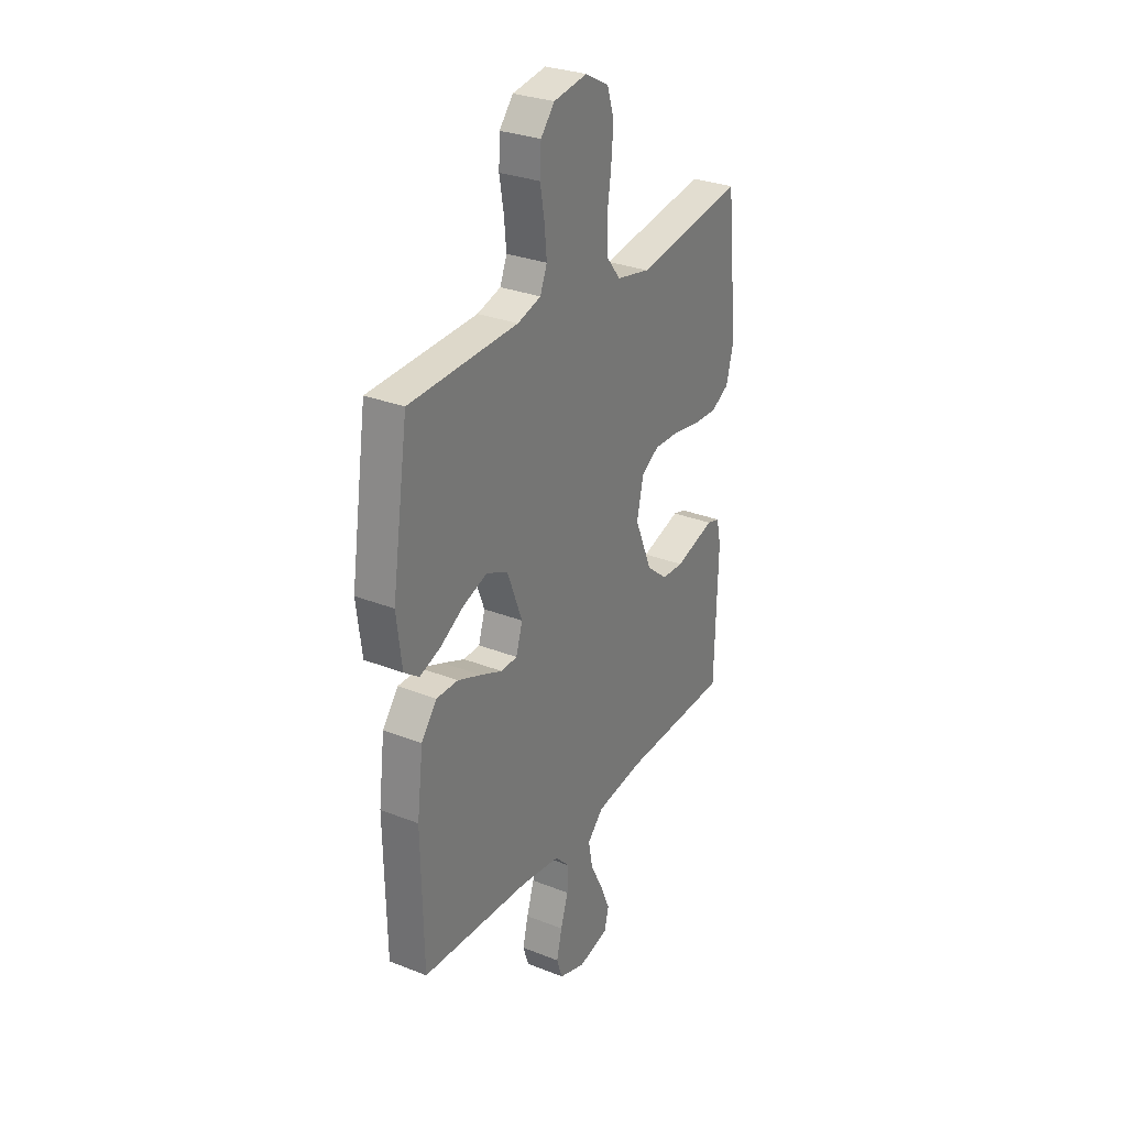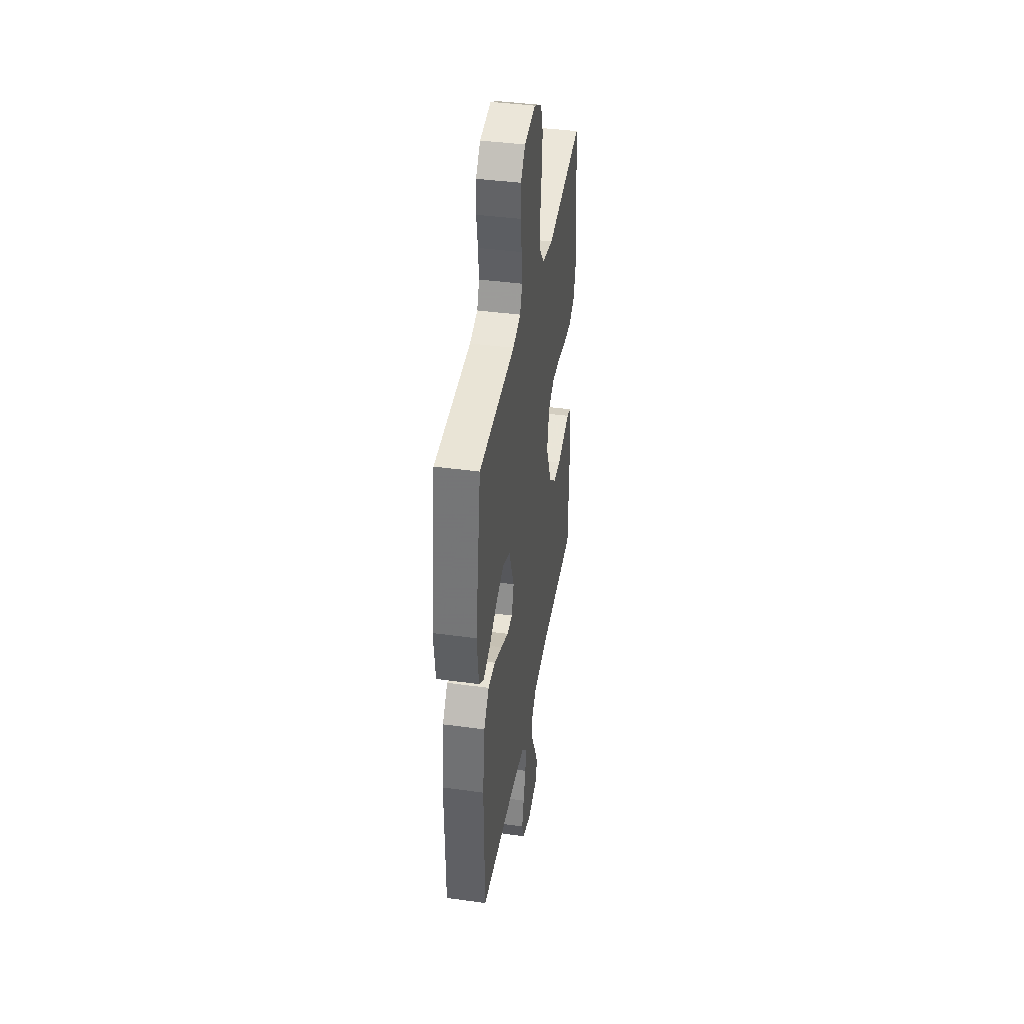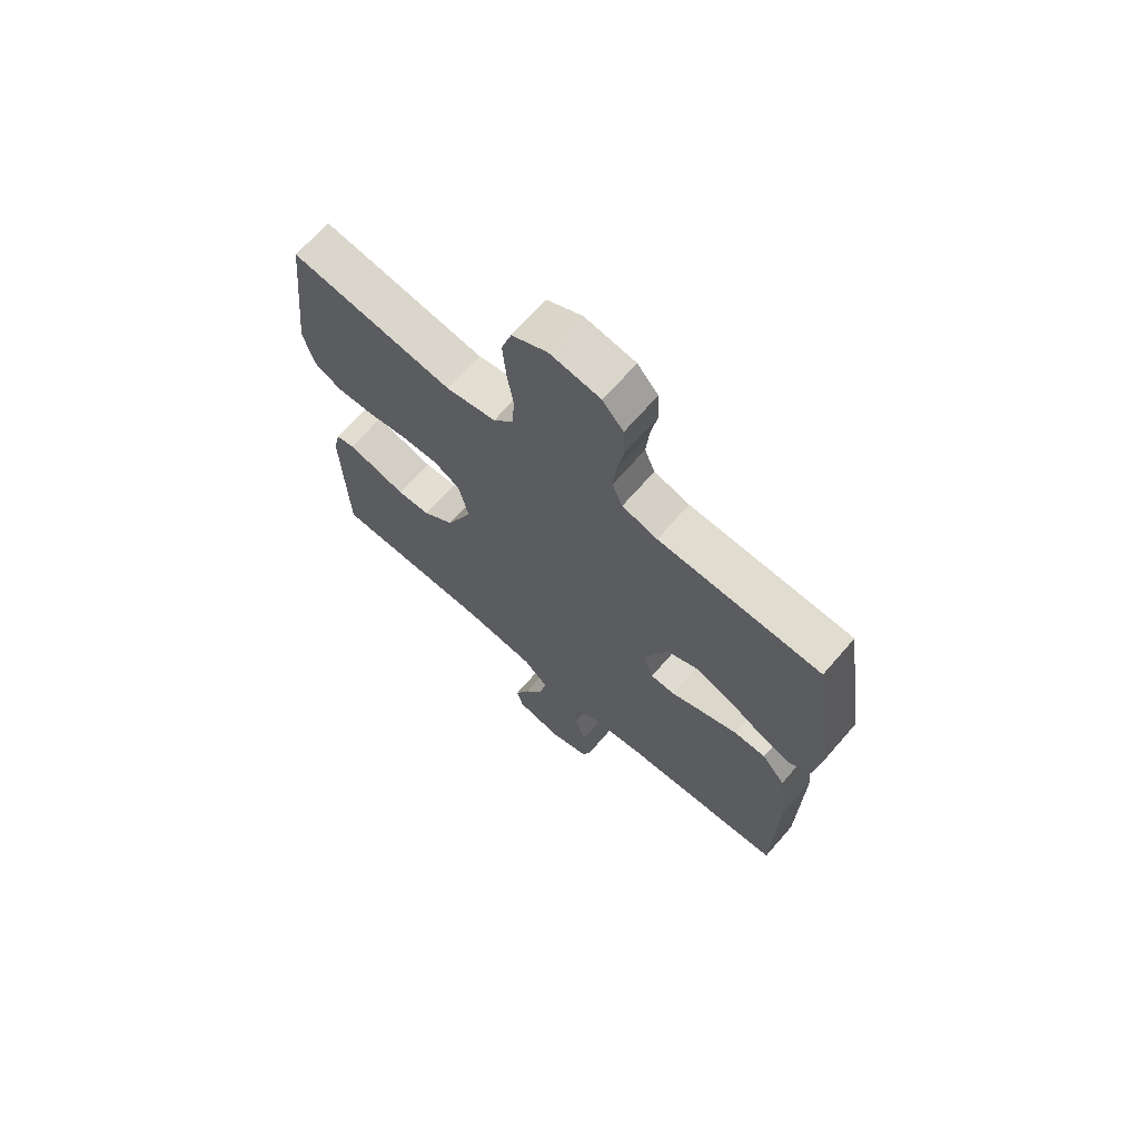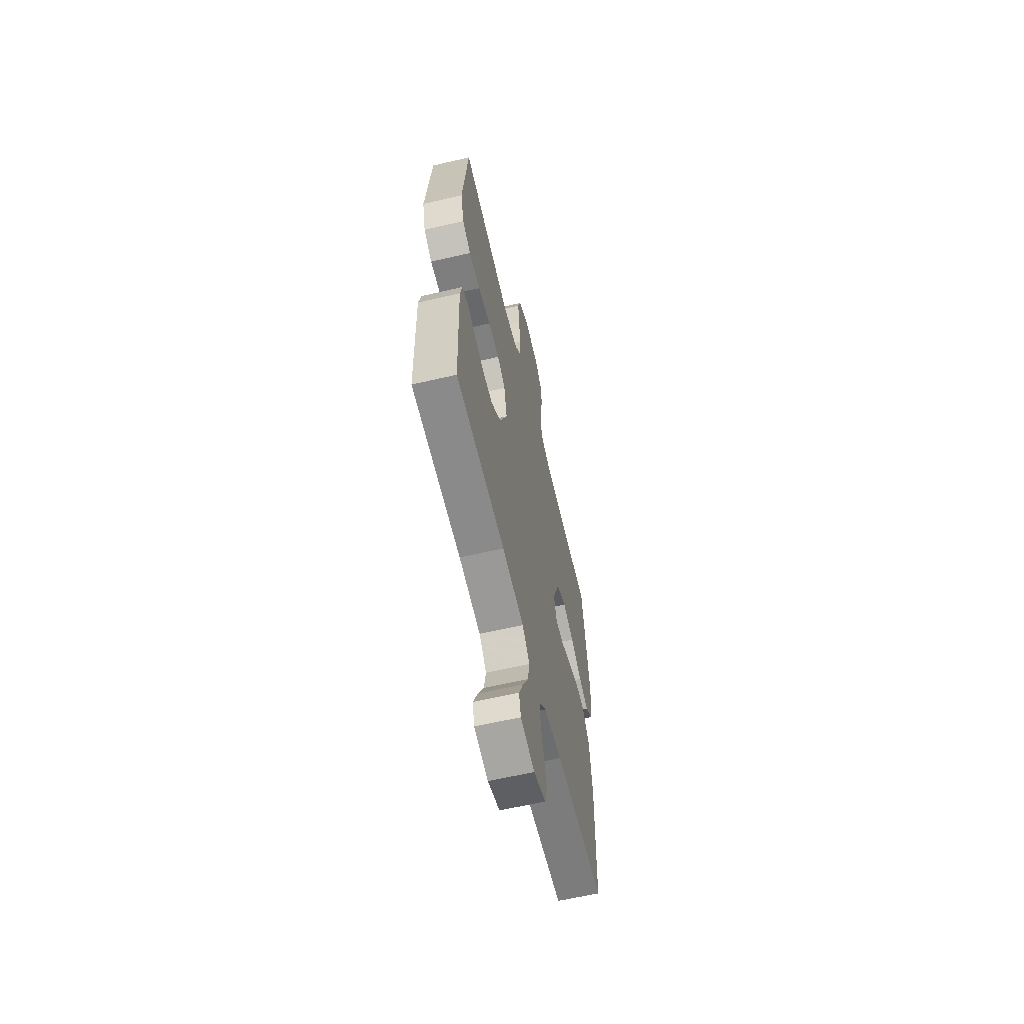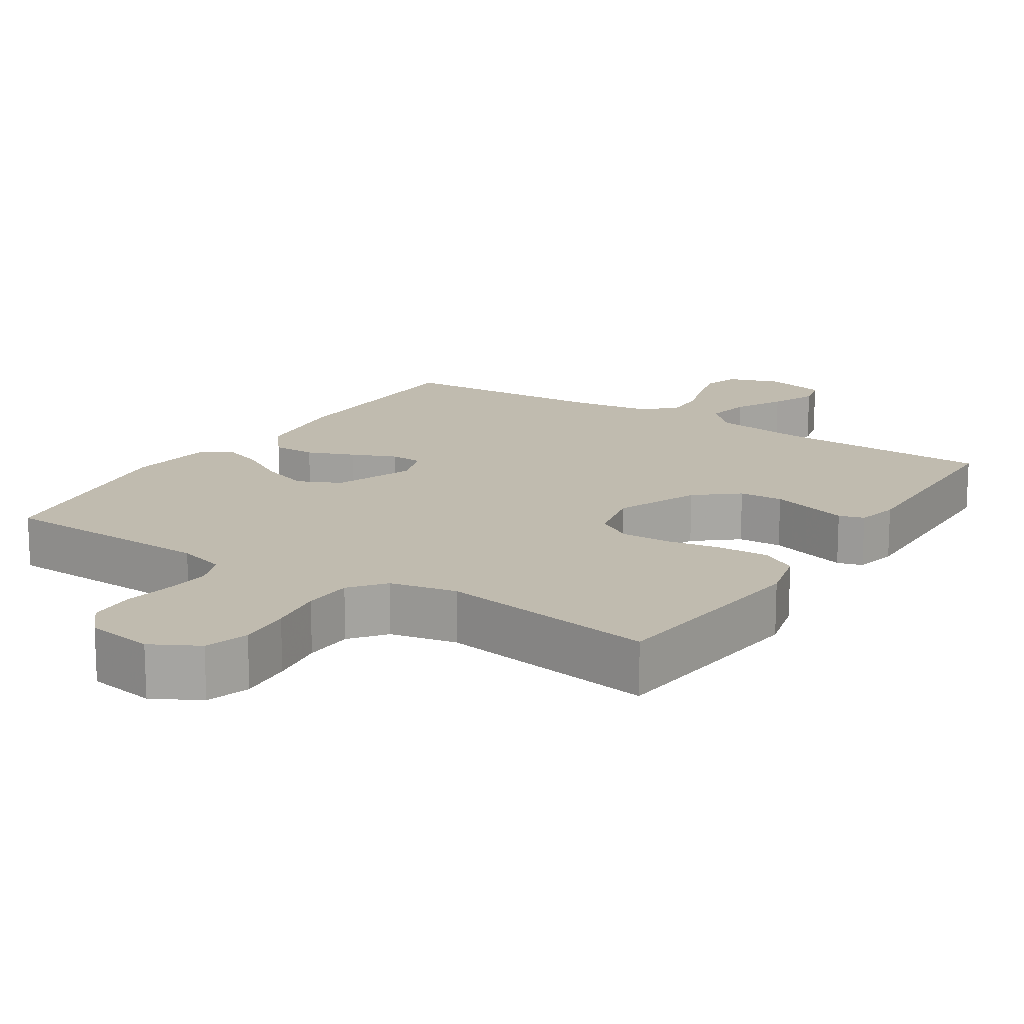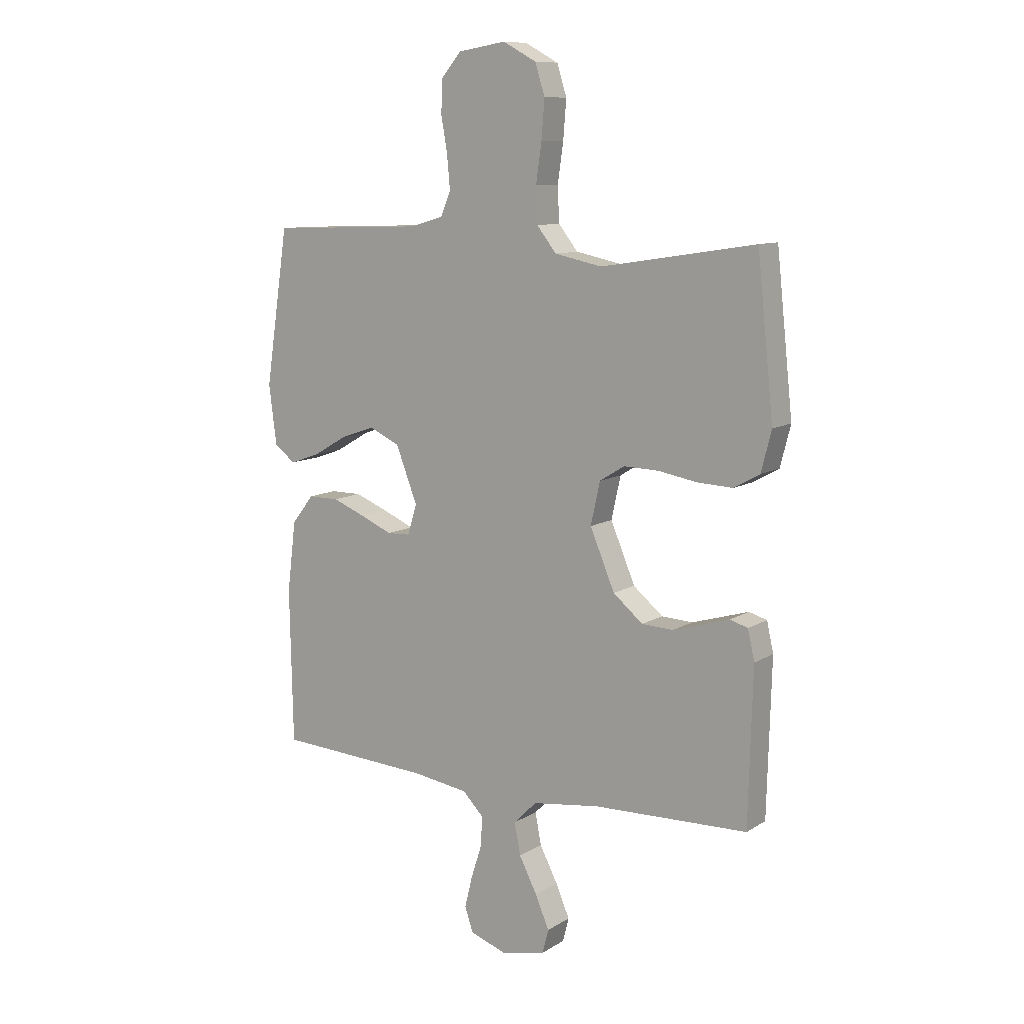
<metadata>
{"format":"obj","ext":"obj","renderer":"f3d","projection":"perspective","resolution":1024,"background":"white","views":[{"elev":29.5,"azim":-59.8,"up":"+Z"},{"elev":40.5,"azim":-80.4,"up":"+Z"},{"elev":68.7,"azim":-139.0,"up":"+Z"},{"elev":-61.8,"azim":103.3,"up":"+Z"},{"elev":16.0,"azim":32.8,"up":"+Y"},{"elev":10.3,"azim":33.8,"up":"+Z"}]}
</metadata>
<code>
v -0.5 0.07 0.5
v -0.2 0.07 0.511
v -0.135 0.07 0.53
v -0.116 0.07 0.577
v -0.122 0.07 0.641
v -0.134 0.07 0.71
v -0.131 0.07 0.773
v -0.093 0.07 0.818
v 0 0.07 0.833
v 0.065 0.07 0.798
v 0.084 0.07 0.738
v 0.078 0.07 0.664
v 0.067 0.07 0.588
v 0.07 0.07 0.52
v 0.108 0.07 0.472
v 0.2 0.07 0.453
v 0.5 0.07 0.5
v 0.532 0.07 0.2
v 0.512 0.07 0.122
v 0.462 0.07 0.094
v 0.393 0.07 0.097
v 0.318 0.07 0.11
v 0.25 0.07 0.112
v 0.201 0.07 0.082
v 0.183 0.07 0
v 0.231 0.07 -0.114
v 0.289 0.07 -0.162
v 0.35 0.07 -0.165
v 0.41 0.07 -0.147
v 0.46 0.07 -0.132
v 0.495 0.07 -0.142
v 0.508 0.07 -0.2
v 0.5 0.07 -0.5
v 0.2 0.07 -0.509
v 0.068 0.07 -0.527
v 0.023 0.07 -0.572
v 0.035 0.07 -0.634
v 0.07 0.07 -0.702
v 0.097 0.07 -0.765
v 0.085 0.07 -0.812
v 0 0.07 -0.832
v -0.073 0.07 -0.807
v -0.089 0.07 -0.759
v -0.074 0.07 -0.698
v -0.053 0.07 -0.633
v -0.05 0.07 -0.575
v -0.091 0.07 -0.533
v -0.2 0.07 -0.517
v -0.5 0.07 -0.5
v -0.506 0.07 -0.2
v -0.489 0.07 -0.063
v -0.446 0.07 -0.008
v -0.386 0.07 -0.008
v -0.321 0.07 -0.034
v -0.26 0.07 -0.06
v -0.215 0.07 -0.058
v -0.197 0.07 0
v -0.239 0.07 0.109
v -0.298 0.07 0.136
v -0.365 0.07 0.113
v -0.432 0.07 0.074
v -0.489 0.07 0.054
v -0.53 0.07 0.084
v -0.545 0.07 0.2
v -0.5 0 0.5
v -0.2 0 0.511
v -0.135 0 0.53
v -0.116 0 0.577
v -0.122 0 0.641
v -0.134 0 0.71
v -0.131 0 0.773
v -0.093 0 0.818
v 0 0 0.833
v 0.065 0 0.798
v 0.084 0 0.738
v 0.078 0 0.664
v 0.067 0 0.588
v 0.07 0 0.52
v 0.108 0 0.472
v 0.2 0 0.453
v 0.5 0 0.5
v 0.532 0 0.2
v 0.512 0 0.122
v 0.462 0 0.094
v 0.393 0 0.097
v 0.318 0 0.11
v 0.25 0 0.112
v 0.201 0 0.082
v 0.183 0 0
v 0.231 0 -0.114
v 0.289 0 -0.162
v 0.35 0 -0.165
v 0.41 0 -0.147
v 0.46 0 -0.132
v 0.495 0 -0.142
v 0.508 0 -0.2
v 0.5 0 -0.5
v 0.2 0 -0.509
v 0.068 0 -0.527
v 0.023 0 -0.572
v 0.035 0 -0.634
v 0.07 0 -0.702
v 0.097 0 -0.765
v 0.085 0 -0.812
v 0 0 -0.832
v -0.073 0 -0.807
v -0.089 0 -0.759
v -0.074 0 -0.698
v -0.053 0 -0.633
v -0.05 0 -0.575
v -0.091 0 -0.533
v -0.2 0 -0.517
v -0.5 0 -0.5
v -0.506 0 -0.2
v -0.489 0 -0.063
v -0.446 0 -0.008
v -0.386 0 -0.008
v -0.321 0 -0.034
v -0.26 0 -0.06
v -0.215 0 -0.058
v -0.197 0 0
v -0.239 0 0.109
v -0.298 0 0.136
v -0.365 0 0.113
v -0.432 0 0.074
v -0.489 0 0.054
v -0.53 0 0.084
v -0.545 0 0.2
f 64 1 2
f 63 64 2
f 62 63 2
f 61 62 2
f 60 61 2
f 59 60 2 3
f 58 59 3
f 57 58 3 4
f 53 54 55
f 52 53 55
f 51 52 55
f 50 51 55
f 49 50 55
f 48 49 55
f 47 48 55 56
f 46 47 56 57
f 43 44 45
f 42 43 45
f 41 42 45
f 40 41 45
f 39 40 45
f 38 39 45
f 37 38 45
f 36 37 45 46
f 46 57 4
f 36 46 4
f 35 36 4
f 32 33 34
f 31 32 34
f 30 31 34
f 29 30 34
f 28 29 34
f 27 28 34 35
f 20 21 22
f 19 20 22
f 18 19 22
f 17 18 22
f 16 17 22
f 15 16 22 23
f 14 15 23 24
f 11 12 13
f 10 11 13
f 9 10 13
f 8 9 13
f 7 8 13
f 6 7 13
f 5 6 13
f 5 13 14
f 14 24 25
f 5 14 25
f 4 5 25
f 26 27 35
f 4 25 26 35
f 66 65 128
f 66 128 127
f 66 127 126
f 66 126 125
f 66 125 124
f 67 66 124 123
f 67 123 122
f 68 67 122 121
f 119 118 117
f 119 117 116
f 119 116 115
f 119 115 114
f 119 114 113
f 119 113 112
f 120 119 112 111
f 121 120 111 110
f 109 108 107
f 109 107 106
f 109 106 105
f 109 105 104
f 109 104 103
f 109 103 102
f 109 102 101
f 110 109 101 100
f 68 121 110
f 68 110 100
f 68 100 99
f 98 97 96
f 98 96 95
f 98 95 94
f 98 94 93
f 98 93 92
f 99 98 92 91
f 86 85 84
f 86 84 83
f 86 83 82
f 86 82 81
f 86 81 80
f 87 86 80 79
f 88 87 79 78
f 77 76 75
f 77 75 74
f 77 74 73
f 77 73 72
f 77 72 71
f 77 71 70
f 77 70 69
f 78 77 69
f 89 88 78
f 89 78 69
f 89 69 68
f 99 91 90
f 99 90 89 68
f 1 65 66 2
f 2 66 67 3
f 3 67 68 4
f 4 68 69 5
f 5 69 70 6
f 6 70 71 7
f 7 71 72 8
f 8 72 73 9
f 9 73 74 10
f 10 74 75 11
f 11 75 76 12
f 12 76 77 13
f 13 77 78 14
f 14 78 79 15
f 15 79 80 16
f 16 80 81 17
f 17 81 82 18
f 18 82 83 19
f 19 83 84 20
f 20 84 85 21
f 21 85 86 22
f 22 86 87 23
f 23 87 88 24
f 24 88 89 25
f 25 89 90 26
f 26 90 91 27
f 27 91 92 28
f 28 92 93 29
f 29 93 94 30
f 30 94 95 31
f 31 95 96 32
f 32 96 97 33
f 33 97 98 34
f 34 98 99 35
f 35 99 100 36
f 36 100 101 37
f 37 101 102 38
f 38 102 103 39
f 39 103 104 40
f 40 104 105 41
f 41 105 106 42
f 42 106 107 43
f 43 107 108 44
f 44 108 109 45
f 45 109 110 46
f 46 110 111 47
f 47 111 112 48
f 48 112 113 49
f 49 113 114 50
f 50 114 115 51
f 51 115 116 52
f 52 116 117 53
f 53 117 118 54
f 54 118 119 55
f 55 119 120 56
f 56 120 121 57
f 57 121 122 58
f 58 122 123 59
f 59 123 124 60
f 60 124 125 61
f 61 125 126 62
f 62 126 127 63
f 63 127 128 64
f 64 128 65 1

</code>
